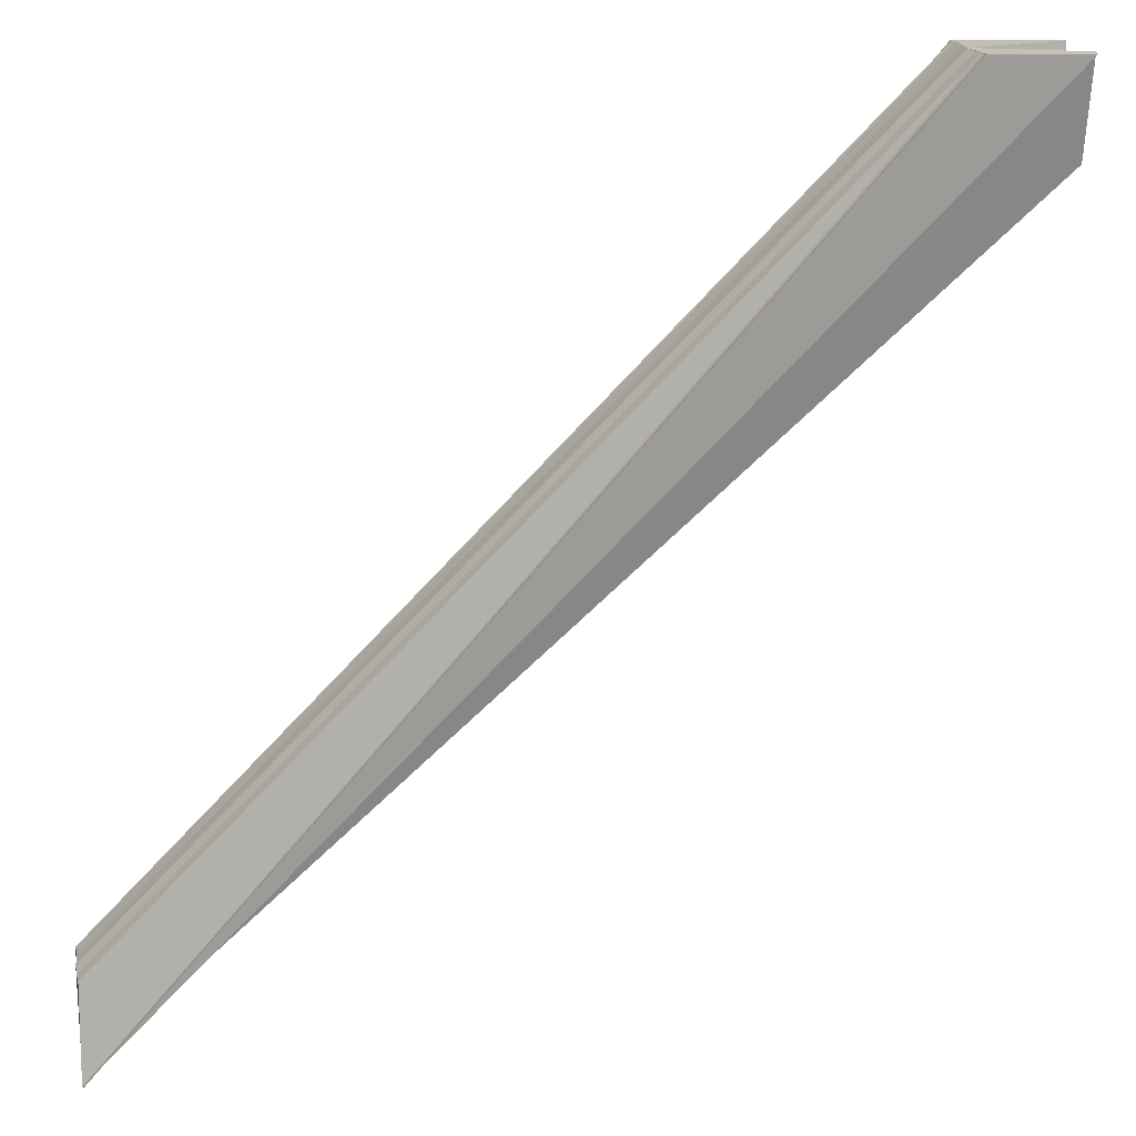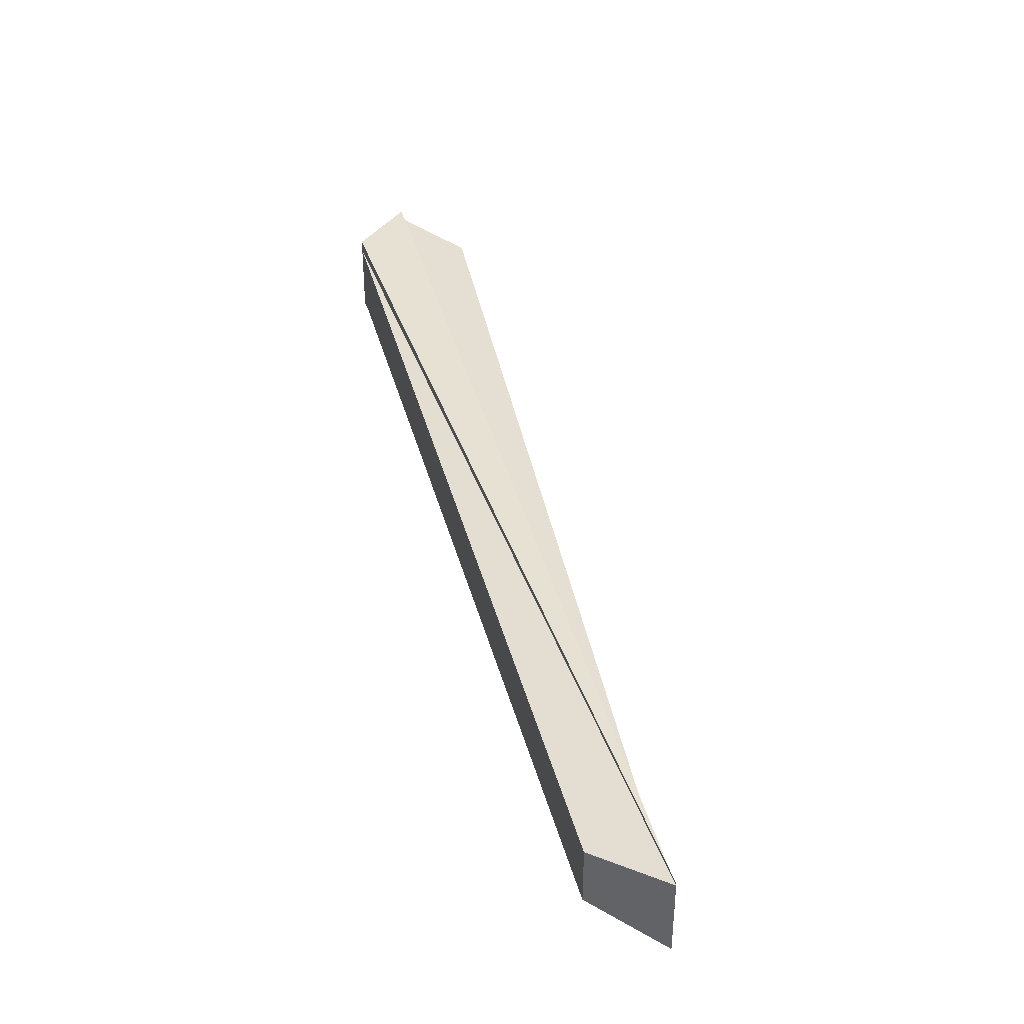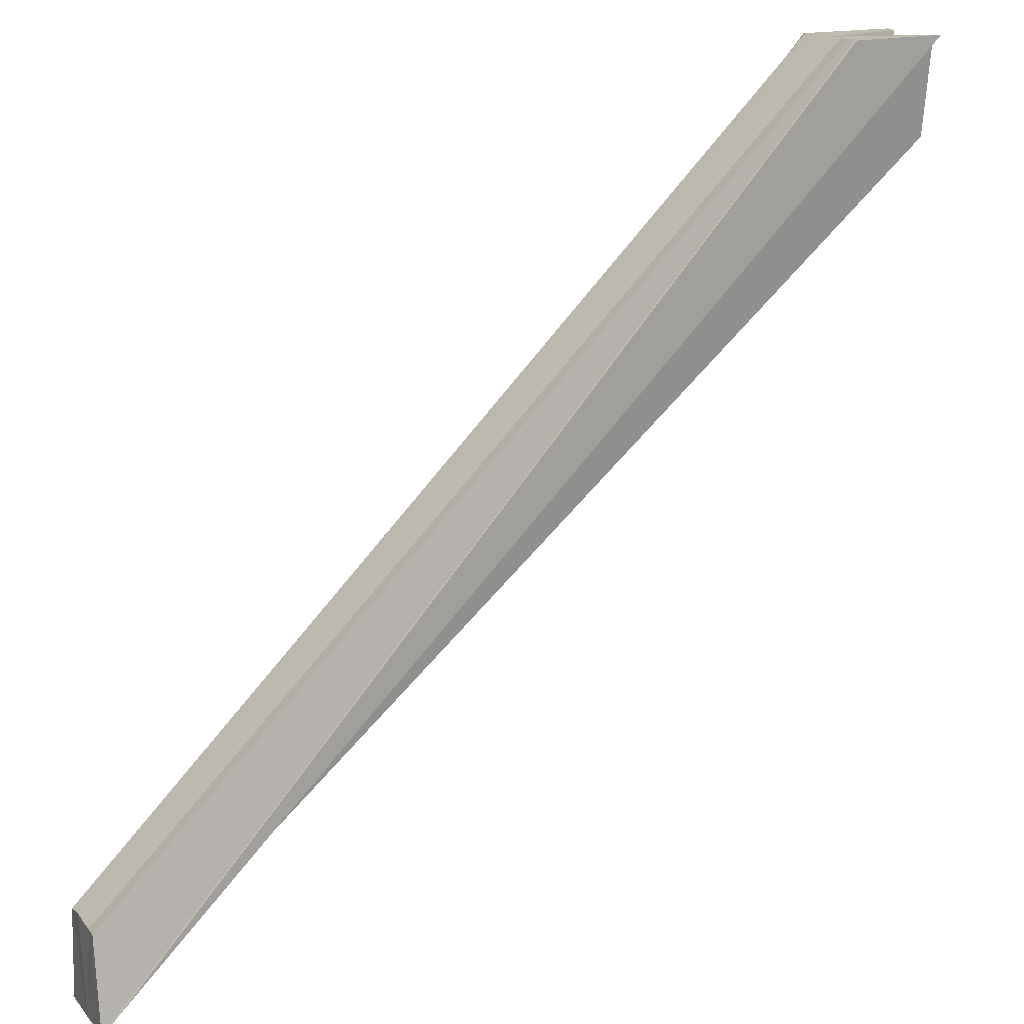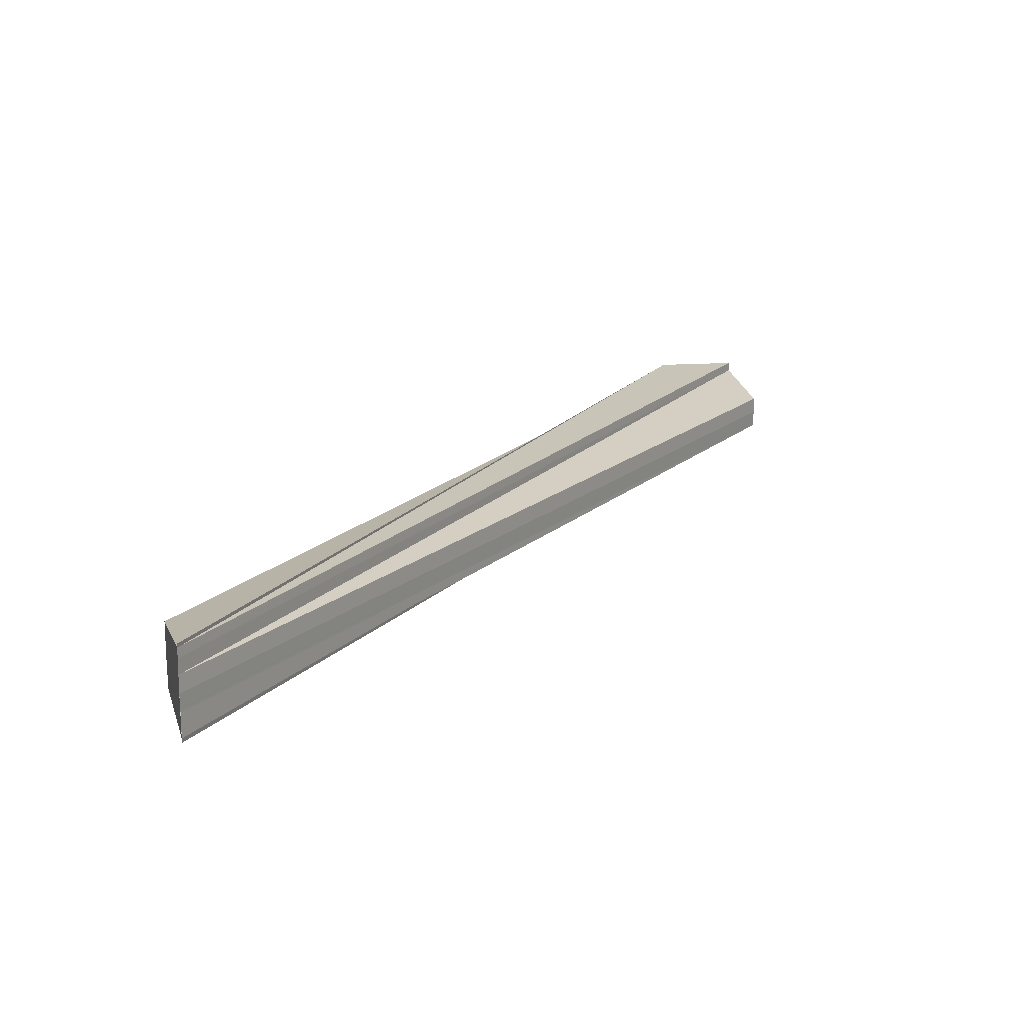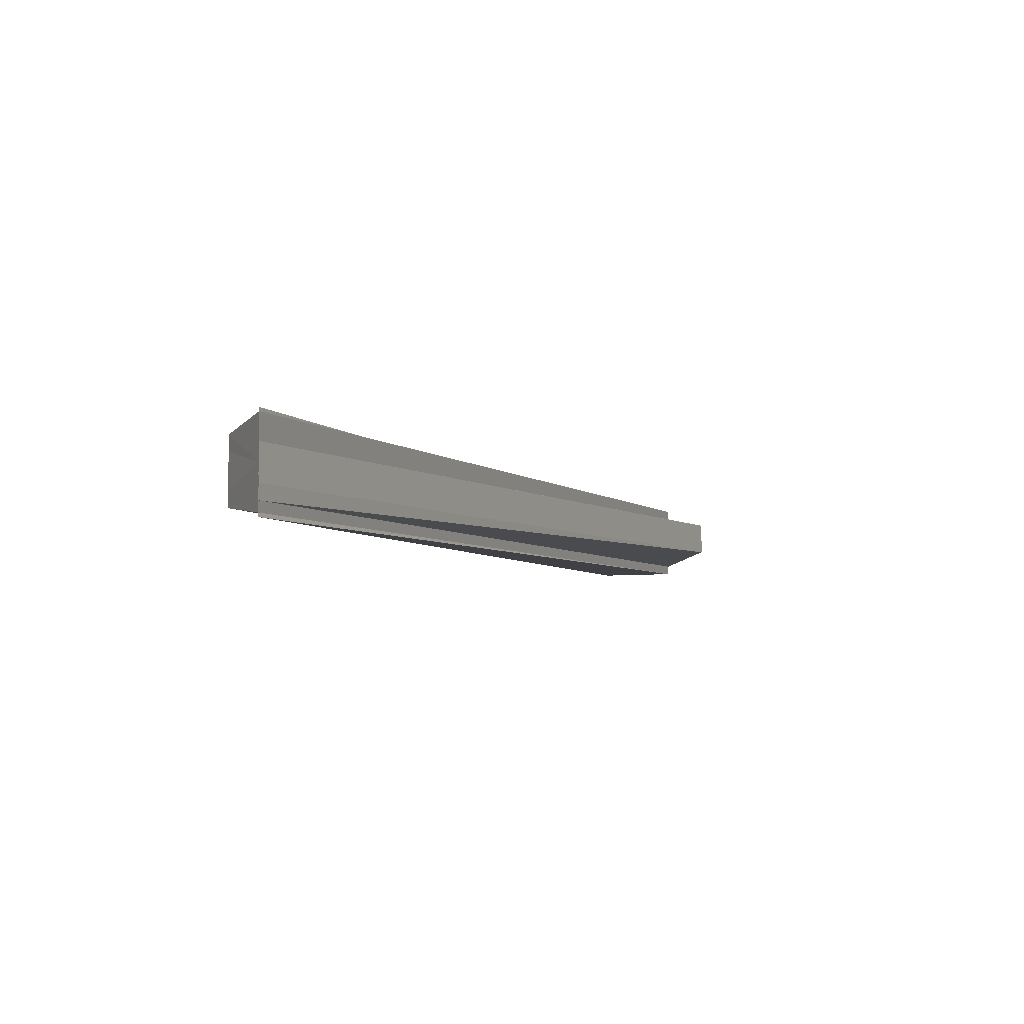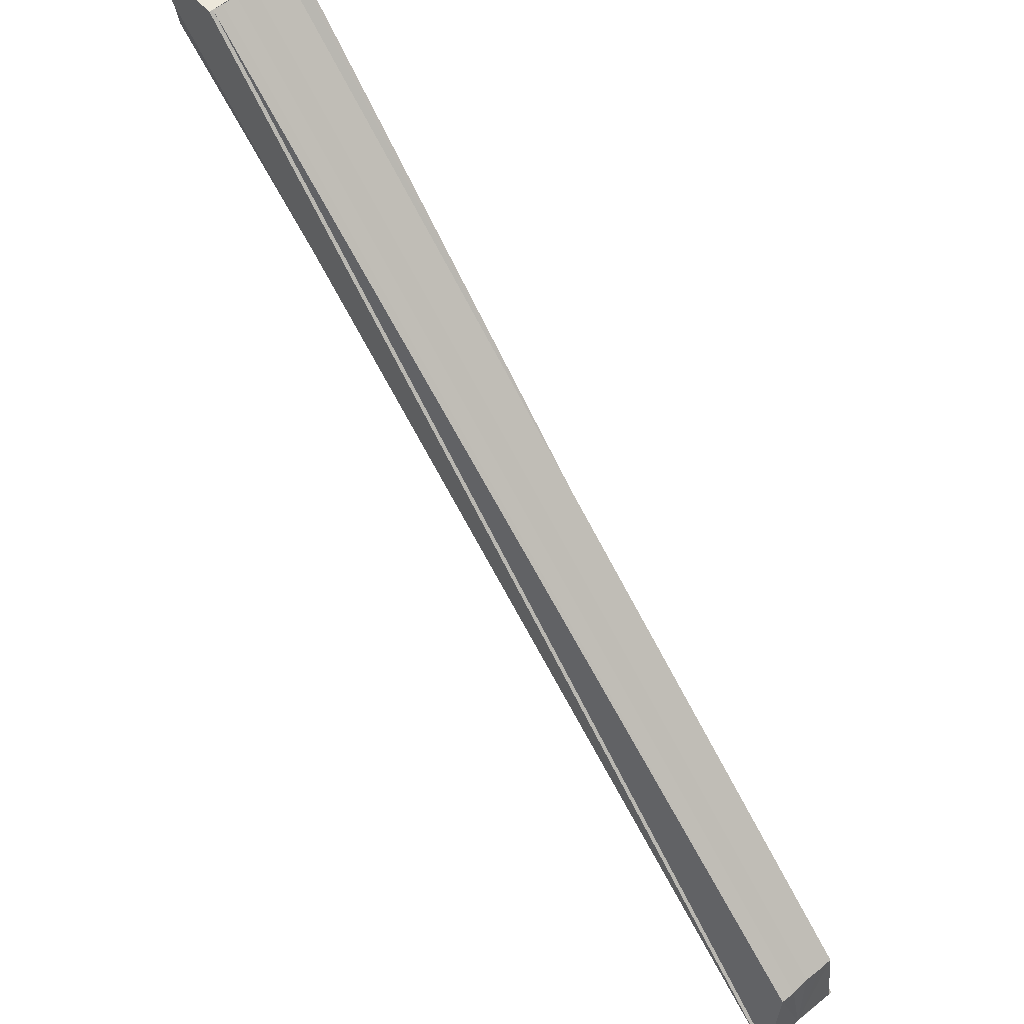
<metadata>
{"format":"obj","ext":"obj","renderer":"f3d","projection":"perspective","resolution":1024,"background":"white","views":[{"elev":18.0,"azim":-10.2,"up":"+Y"},{"elev":38.9,"azim":-59.1,"up":"+Z"},{"elev":15.3,"azim":-25.0,"up":"+Y"},{"elev":17.8,"azim":-15.8,"up":"+Z"},{"elev":-4.4,"azim":-23.9,"up":"+Z"},{"elev":53.9,"azim":-131.9,"up":"+Y"}]}
</metadata>
<code>
o 7128
v 2221 1879 13.9
v 2221 1879 13.9
v 2221 1879 13.9
v 2221 1879 13.9
v 2221 1879 13.9
v 2221 1879 13.9
v 2221 1879 13.9
v 2221 1879 13.9
v 2221 1879 13.9
v 2221 1879 13.9
v 2221 1879 13.9
v 2221 1879 13.9
v 2221 1879 13.9
v 2221 1879 13.9
v 2221 1879 13.9
v 2221 1879 13.9
v 2221 1879 13.9
v 2221 1879 13.9
v 2221 1879 13.9
v 2221 1879 13.9
v 2221 1879 13.9
v 2221 1879 13.9
v 2221 1879 13.9
v 2221 1879 13.9
v 2221 1879 13.9
v 2221 1879 13.9
v 2221 1879 13.9
v 2221 1879 13.9
v 2221 1879 13.9
v 2221 1879 13.9
v 2221 1879 13.9
v 2221 1879 13.9
v 2221 1879 13.9
v 2221 1879 13.9
v 2221 1879 13.9
v 2221 1879 13.9
v 2221 1879 13.9
v 2221 1879 13.9
v 2221 1879 13.9
v 2221 1879 13.9
v 2221 1879 13.9
v 2221 1879 13.9
v 2221 1879 13.9
v 2221 1879 13.9
v 2221 1879 13.9
v 2221 1879 13.9
v 2221 1879 13.9
v 2221 1879 13.9
v 2221 1879 13.9
v 2221 1879 13.9
v 2221 1879 13.9
v 2221 1879 13.9
v 2221 1879 13.9
v 2221 1879 13.9
v 2221 1879 13.9
v 2221 1879 13.9
v 2221 1879 13.9
v 2221 1879 13.9
v 2221 1879 13.9
v 2221 1879 13.9
v 2221 1879 13.9
v 2221 1879 13.9
v 2221 1879 13.9
v 2221 1879 13.9
v 2221 1879 13.9
v 2221 1879 13.9
v 2221 1879 13.9
v 2221 1879 13.9
v 2221 1879 13.9
v 2221 1879 13.9
v 2221 1879 13.9
f 1 2 3
f 2 4 5
f 6 4 7
f 8 9 5
f 8 10 11
f 12 5 13
f 12 11 14
f 12 14 15
f 16 15 17
f 16 18 19
f 12 20 18
f 21 22 20
f 23 24 21
f 24 25 21
f 26 27 12
f 27 28 12
f 12 28 29
f 28 30 29
f 29 31 32
f 33 30 28
f 33 28 27
f 33 34 31
f 35 27 26
f 33 27 35
f 36 35 26
f 37 35 36
f 33 35 37
f 38 39 36
f 33 40 41
f 42 41 43
f 44 33 45
f 33 46 47
f 48 33 49
f 49 46 50
f 51 44 48
f 46 52 53
f 50 52 54
f 52 55 56
f 54 55 57
f 58 44 59
f 60 58 51
f 61 58 60
f 62 63 64
f 65 66 67
f 68 66 69
f 70 66 71

</code>
